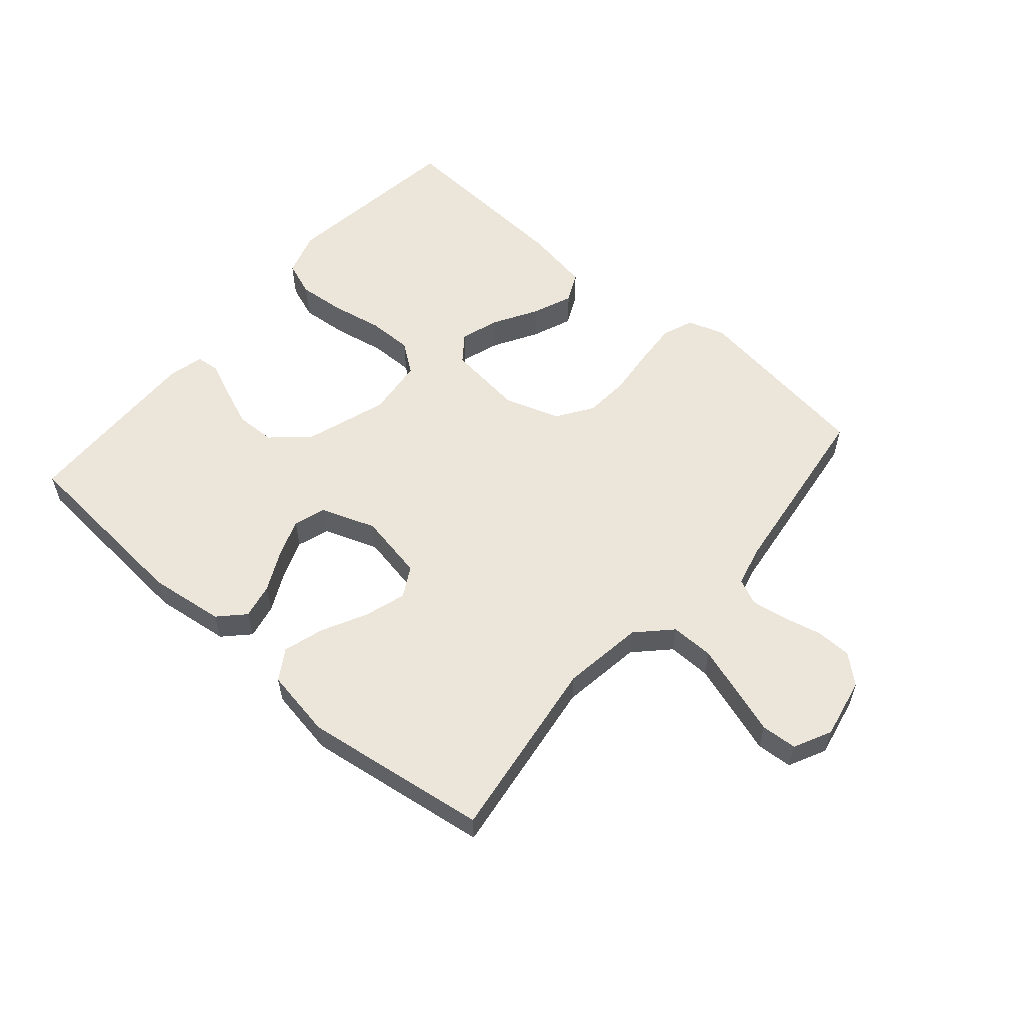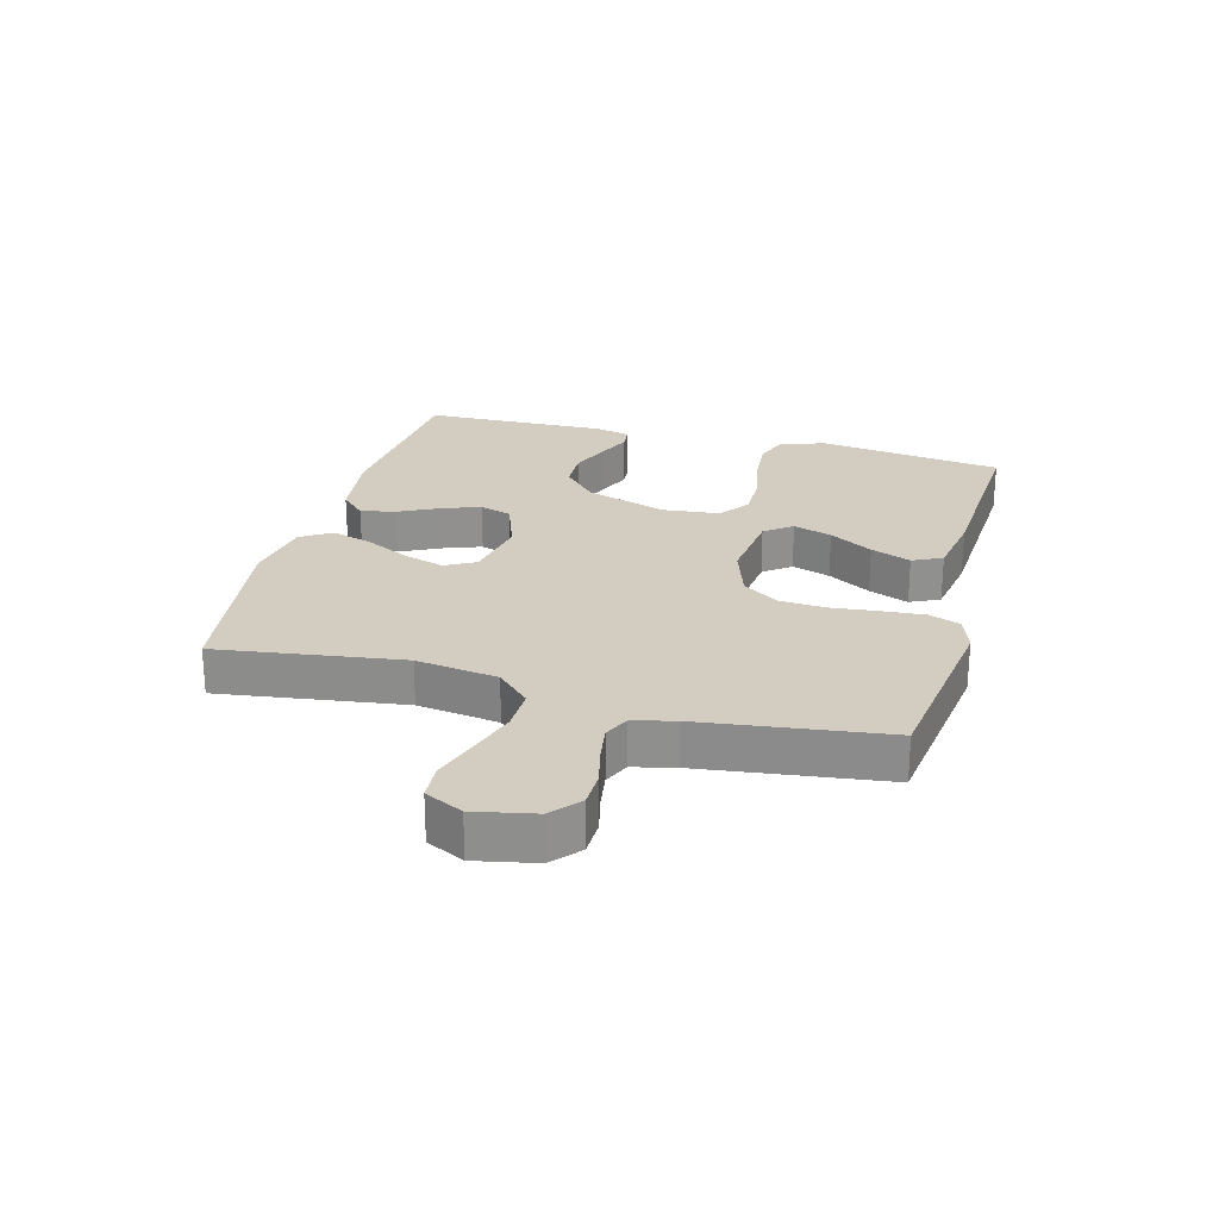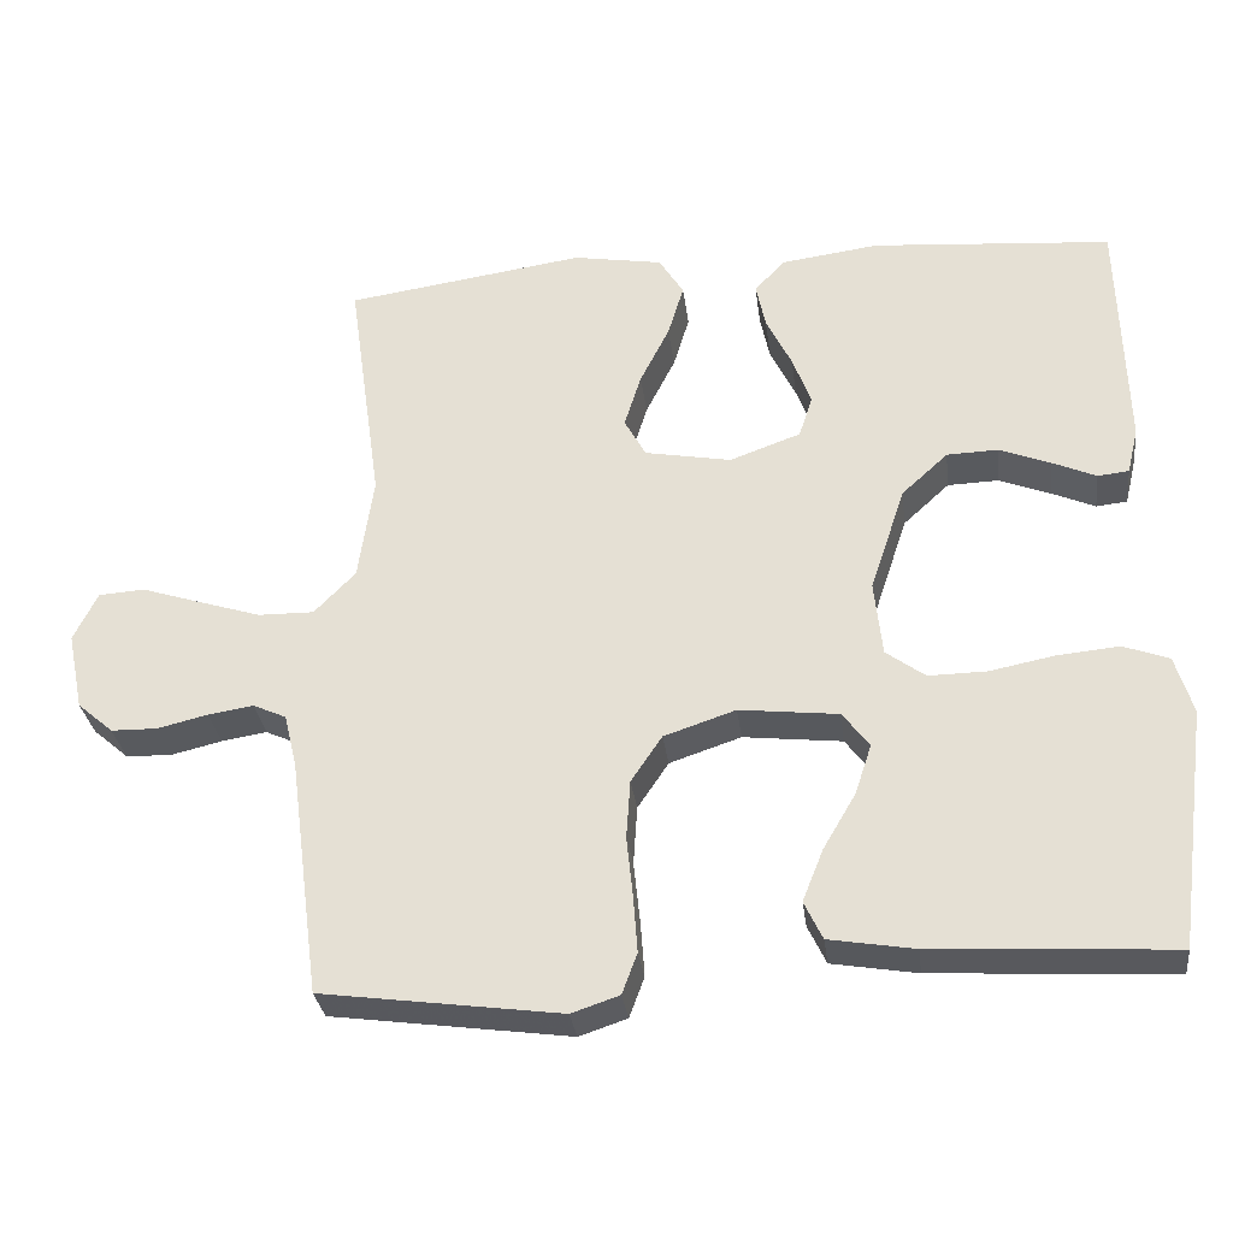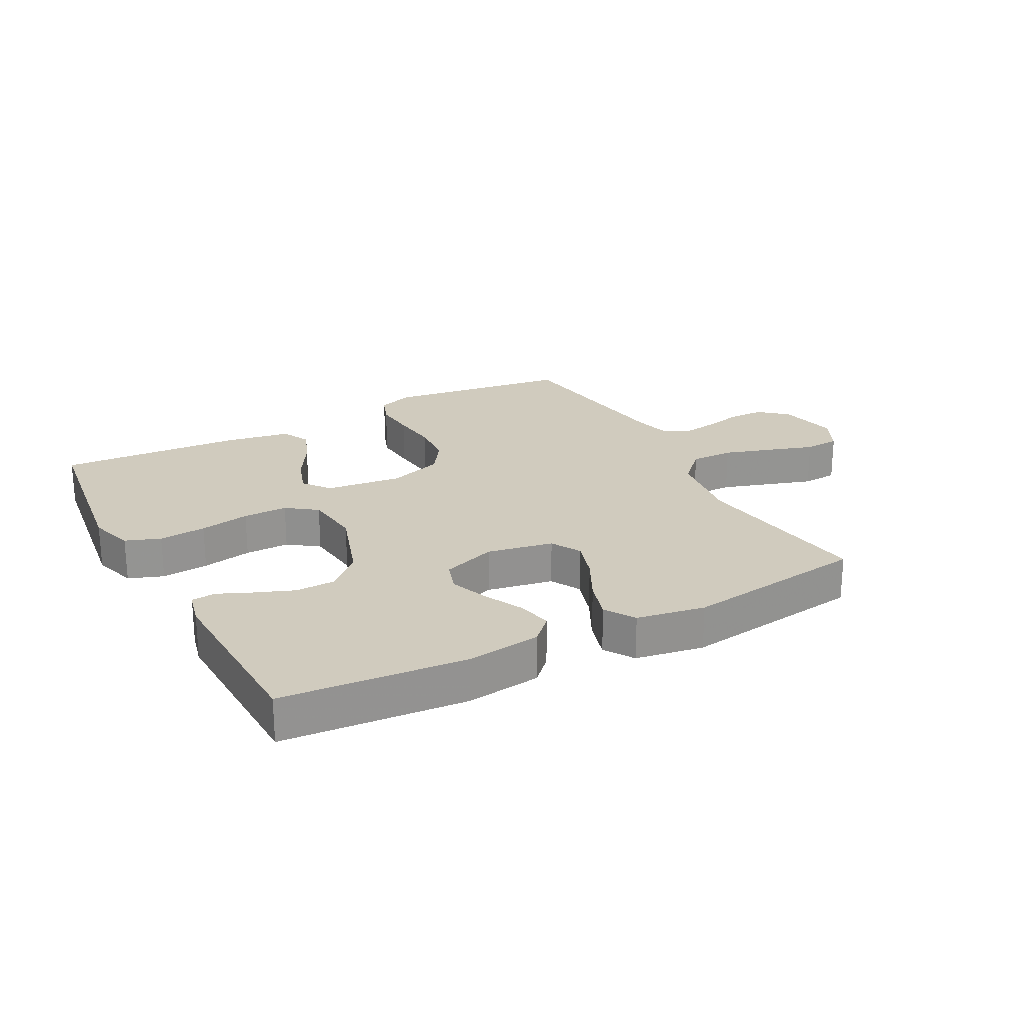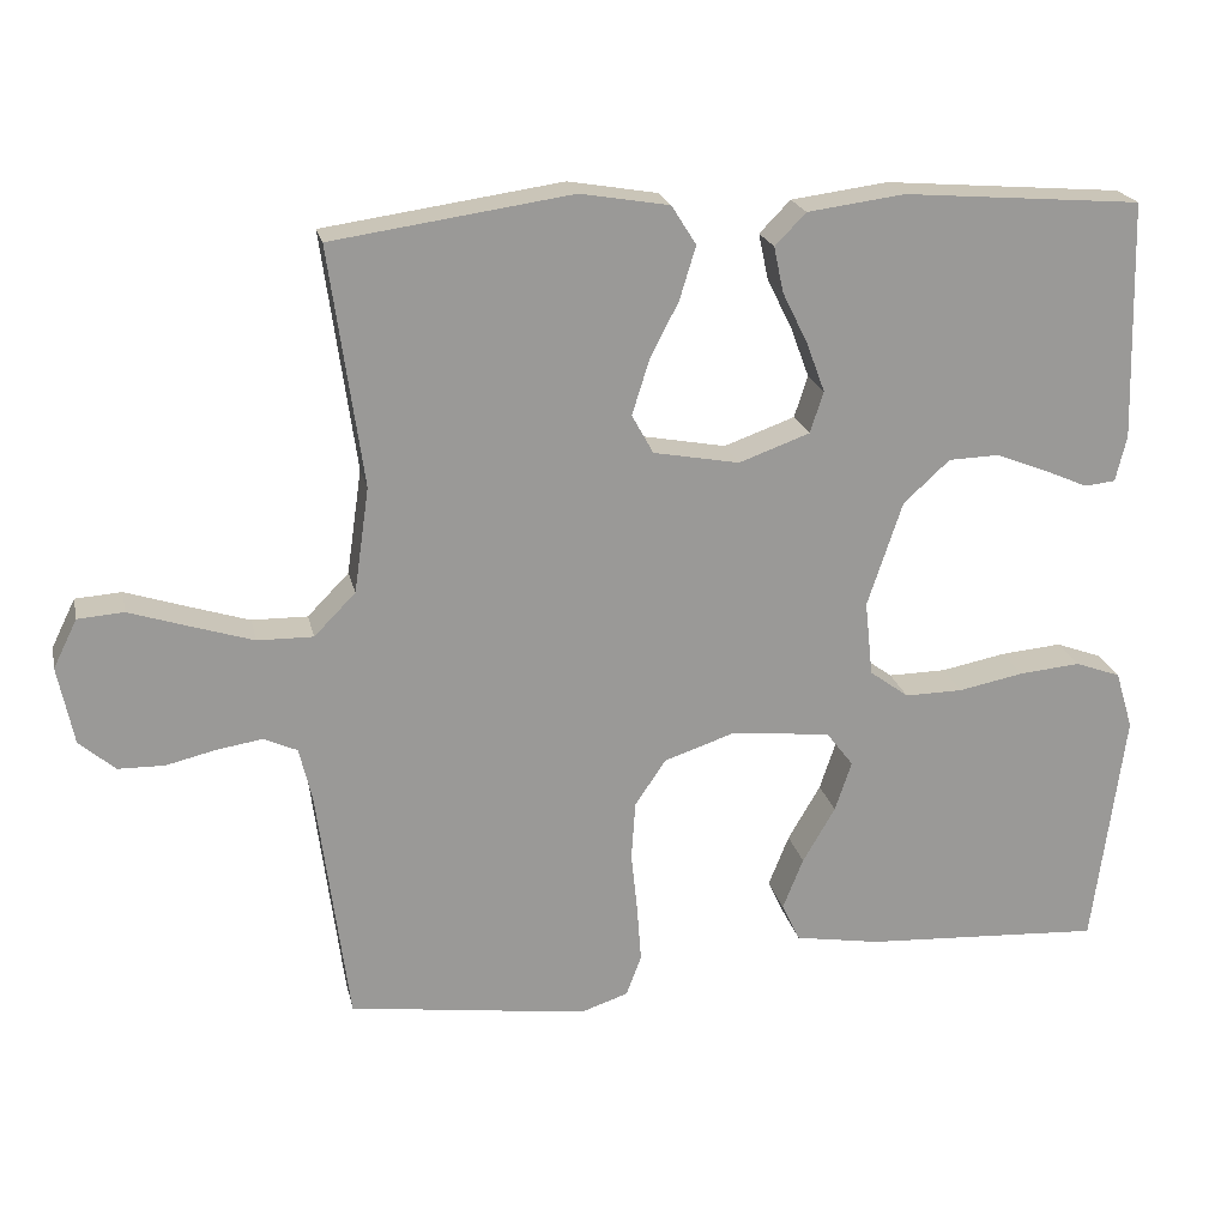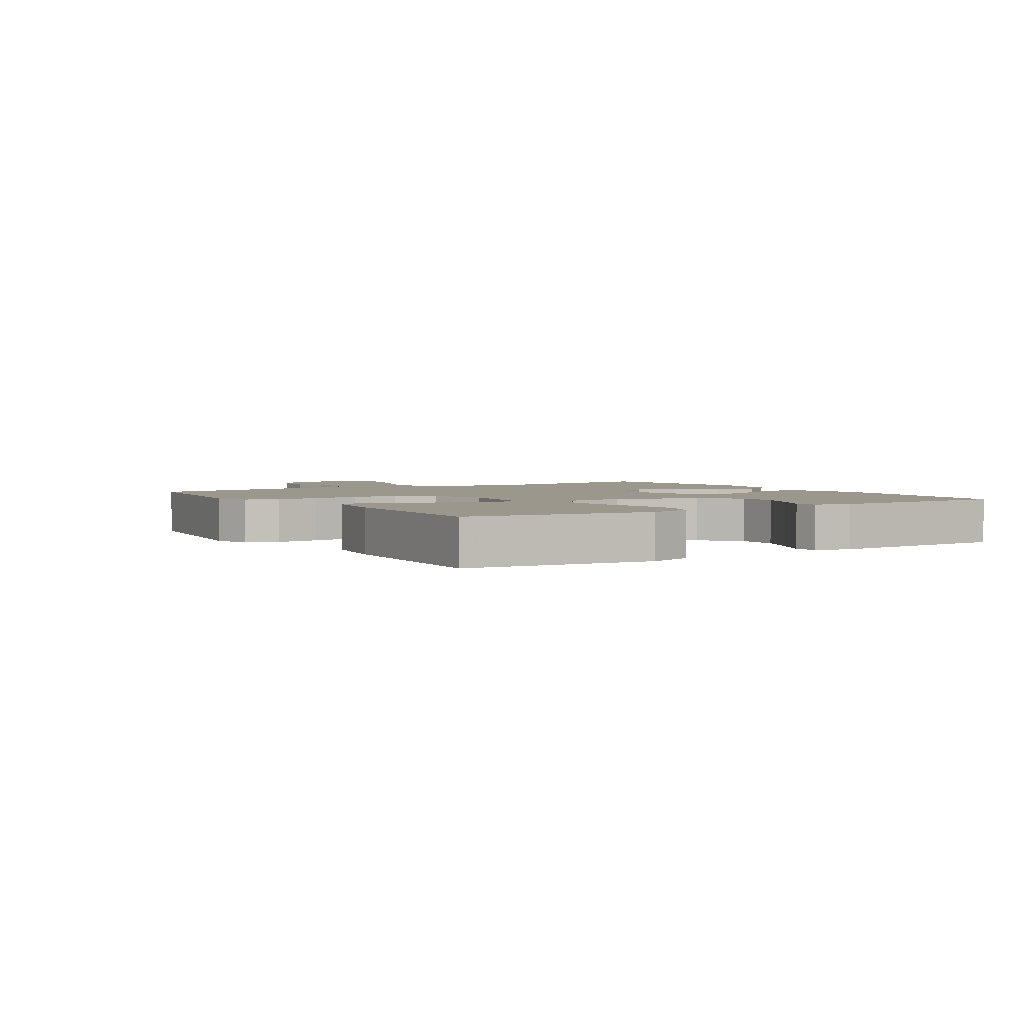
<metadata>
{"format":"obj","ext":"obj","renderer":"f3d","projection":"perspective","resolution":1024,"background":"white","views":[{"elev":57.2,"azim":40.9,"up":"+Y"},{"elev":24.7,"azim":105.1,"up":"+Y"},{"elev":-30.6,"azim":-172.8,"up":"+Z"},{"elev":23.4,"azim":-28.1,"up":"+Y"},{"elev":21.0,"azim":167.7,"up":"+Z"},{"elev":2.9,"azim":-122.6,"up":"+Y"}]}
</metadata>
<code>
v -0.5 0.07 -0.5
v -0.54 0.07 -0.2
v -0.518 0.07 -0.127
v -0.461 0.07 -0.106
v -0.384 0.07 -0.113
v -0.302 0.07 -0.129
v -0.229 0.07 -0.13
v -0.18 0.07 -0.094
v -0.17 0.07 0
v -0.214 0.07 0.132
v -0.272 0.07 0.185
v -0.336 0.07 0.187
v -0.4 0.07 0.162
v -0.455 0.07 0.138
v -0.494 0.07 0.142
v -0.508 0.07 0.2
v -0.5 0.07 0.5
v -0.2 0.07 0.524
v -0.078 0.07 0.508
v -0.039 0.07 0.468
v -0.051 0.07 0.411
v -0.083 0.07 0.346
v -0.106 0.07 0.284
v -0.089 0.07 0.232
v 0 0.07 0.2
v 0.108 0.07 0.22
v 0.135 0.07 0.269
v 0.114 0.07 0.336
v 0.077 0.07 0.409
v 0.057 0.07 0.475
v 0.088 0.07 0.524
v 0.2 0.07 0.543
v 0.5 0.07 0.5
v 0.458 0.07 0.2
v 0.477 0.07 0.068
v 0.529 0.07 0.015
v 0.599 0.07 0.016
v 0.678 0.07 0.041
v 0.752 0.07 0.065
v 0.81 0.07 0.061
v 0.84 0.07 0
v 0.82 0.07 -0.098
v 0.775 0.07 -0.137
v 0.717 0.07 -0.138
v 0.654 0.07 -0.123
v 0.597 0.07 -0.114
v 0.555 0.07 -0.133
v 0.539 0.07 -0.2
v 0.5 0.07 -0.5
v 0.2 0.07 -0.541
v 0.14 0.07 -0.521
v 0.121 0.07 -0.47
v 0.126 0.07 -0.4
v 0.134 0.07 -0.323
v 0.129 0.07 -0.249
v 0.09 0.07 -0.191
v 0 0.07 -0.161
v -0.124 0.07 -0.175
v -0.158 0.07 -0.219
v -0.137 0.07 -0.282
v -0.096 0.07 -0.352
v -0.07 0.07 -0.417
v -0.093 0.07 -0.465
v -0.2 0.07 -0.483
v -0.5 0 -0.5
v -0.54 0 -0.2
v -0.518 0 -0.127
v -0.461 0 -0.106
v -0.384 0 -0.113
v -0.302 0 -0.129
v -0.229 0 -0.13
v -0.18 0 -0.094
v -0.17 0 0
v -0.214 0 0.132
v -0.272 0 0.185
v -0.336 0 0.187
v -0.4 0 0.162
v -0.455 0 0.138
v -0.494 0 0.142
v -0.508 0 0.2
v -0.5 0 0.5
v -0.2 0 0.524
v -0.078 0 0.508
v -0.039 0 0.468
v -0.051 0 0.411
v -0.083 0 0.346
v -0.106 0 0.284
v -0.089 0 0.232
v 0 0 0.2
v 0.108 0 0.22
v 0.135 0 0.269
v 0.114 0 0.336
v 0.077 0 0.409
v 0.057 0 0.475
v 0.088 0 0.524
v 0.2 0 0.543
v 0.5 0 0.5
v 0.458 0 0.2
v 0.477 0 0.068
v 0.529 0 0.015
v 0.599 0 0.016
v 0.678 0 0.041
v 0.752 0 0.065
v 0.81 0 0.061
v 0.84 0 0
v 0.82 0 -0.098
v 0.775 0 -0.137
v 0.717 0 -0.138
v 0.654 0 -0.123
v 0.597 0 -0.114
v 0.555 0 -0.133
v 0.539 0 -0.2
v 0.5 0 -0.5
v 0.2 0 -0.541
v 0.14 0 -0.521
v 0.121 0 -0.47
v 0.126 0 -0.4
v 0.134 0 -0.323
v 0.129 0 -0.249
v 0.09 0 -0.191
v 0 0 -0.161
v -0.124 0 -0.175
v -0.158 0 -0.219
v -0.137 0 -0.282
v -0.096 0 -0.352
v -0.07 0 -0.417
v -0.093 0 -0.465
v -0.2 0 -0.483
f 60 61 62 63
f 59 60 63 64
f 51 52 53 54
f 49 50 51 54
f 48 49 54 55
f 47 48 55 56
f 42 43 44 45
f 42 45 46
f 41 42 46
f 38 39 40 41
f 37 38 41 46
f 36 37 46 47
f 31 32 33 34
f 31 34 35
f 28 29 30 31
f 27 28 31 35
f 26 27 35 36
f 19 20 21 22
f 19 22 23
f 18 19 23
f 17 18 23 24
f 13 14 15 16
f 12 13 16 17
f 11 12 17 24
f 3 4 5 6
f 3 6 7
f 2 3 7
f 59 64 1 2
f 58 59 2 7
f 57 58 7 8
f 56 57 8 9
f 47 56 9 10
f 25 26 36 47
f 24 25 47
f 10 11 24 47
f 127 126 125 124
f 128 127 124 123
f 118 117 116 115
f 118 115 114 113
f 119 118 113 112
f 120 119 112 111
f 109 108 107 106
f 110 109 106
f 110 106 105
f 105 104 103 102
f 110 105 102 101
f 111 110 101 100
f 98 97 96 95
f 99 98 95
f 95 94 93 92
f 99 95 92 91
f 100 99 91 90
f 86 85 84 83
f 87 86 83
f 87 83 82
f 88 87 82 81
f 80 79 78 77
f 81 80 77 76
f 88 81 76 75
f 70 69 68 67
f 71 70 67
f 71 67 66
f 66 65 128 123
f 71 66 123 122
f 72 71 122 121
f 73 72 121 120
f 74 73 120 111
f 111 100 90 89
f 111 89 88
f 111 88 75 74
f 1 65 66 2
f 2 66 67 3
f 3 67 68 4
f 4 68 69 5
f 5 69 70 6
f 6 70 71 7
f 7 71 72 8
f 8 72 73 9
f 9 73 74 10
f 10 74 75 11
f 11 75 76 12
f 12 76 77 13
f 13 77 78 14
f 14 78 79 15
f 15 79 80 16
f 16 80 81 17
f 17 81 82 18
f 18 82 83 19
f 19 83 84 20
f 20 84 85 21
f 21 85 86 22
f 22 86 87 23
f 23 87 88 24
f 24 88 89 25
f 25 89 90 26
f 26 90 91 27
f 27 91 92 28
f 28 92 93 29
f 29 93 94 30
f 30 94 95 31
f 31 95 96 32
f 32 96 97 33
f 33 97 98 34
f 34 98 99 35
f 35 99 100 36
f 36 100 101 37
f 37 101 102 38
f 38 102 103 39
f 39 103 104 40
f 40 104 105 41
f 41 105 106 42
f 42 106 107 43
f 43 107 108 44
f 44 108 109 45
f 45 109 110 46
f 46 110 111 47
f 47 111 112 48
f 48 112 113 49
f 49 113 114 50
f 50 114 115 51
f 51 115 116 52
f 52 116 117 53
f 53 117 118 54
f 54 118 119 55
f 55 119 120 56
f 56 120 121 57
f 57 121 122 58
f 58 122 123 59
f 59 123 124 60
f 60 124 125 61
f 61 125 126 62
f 62 126 127 63
f 63 127 128 64
f 64 128 65 1

</code>
